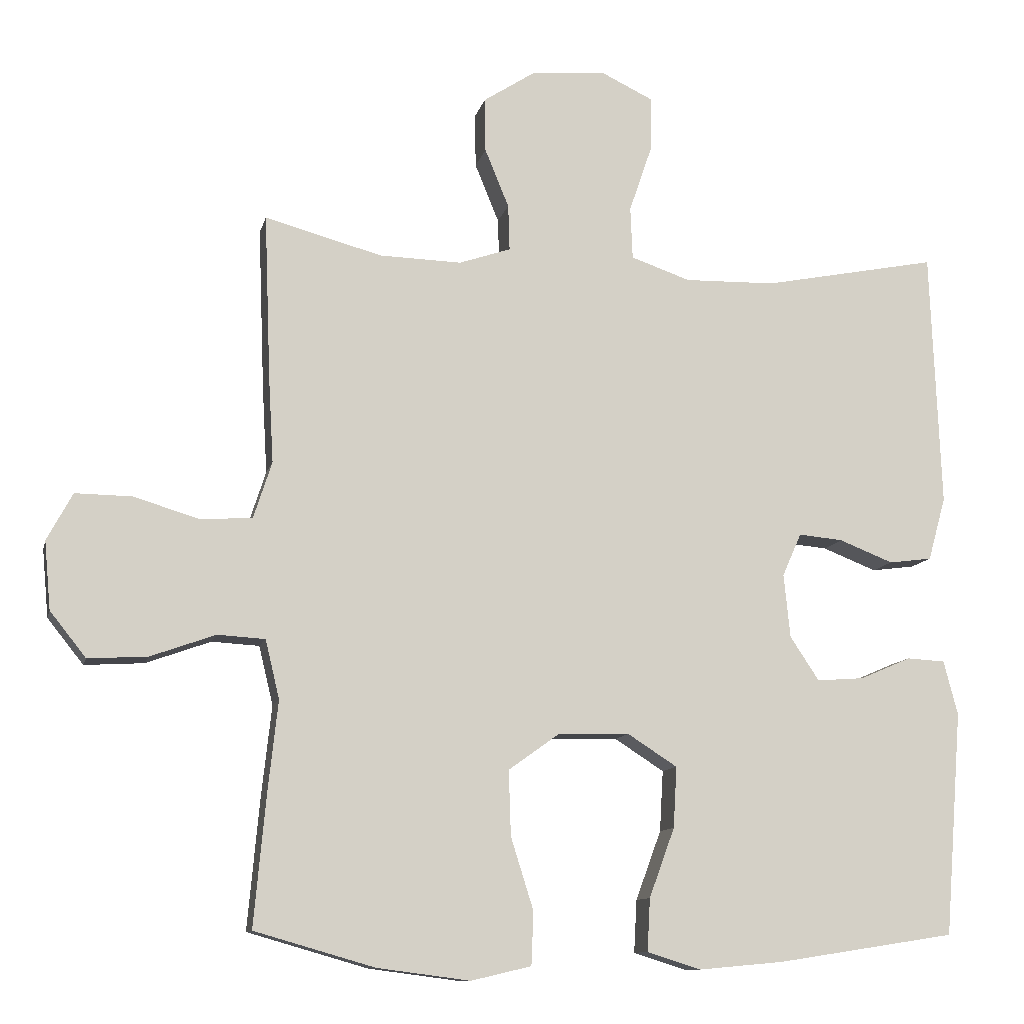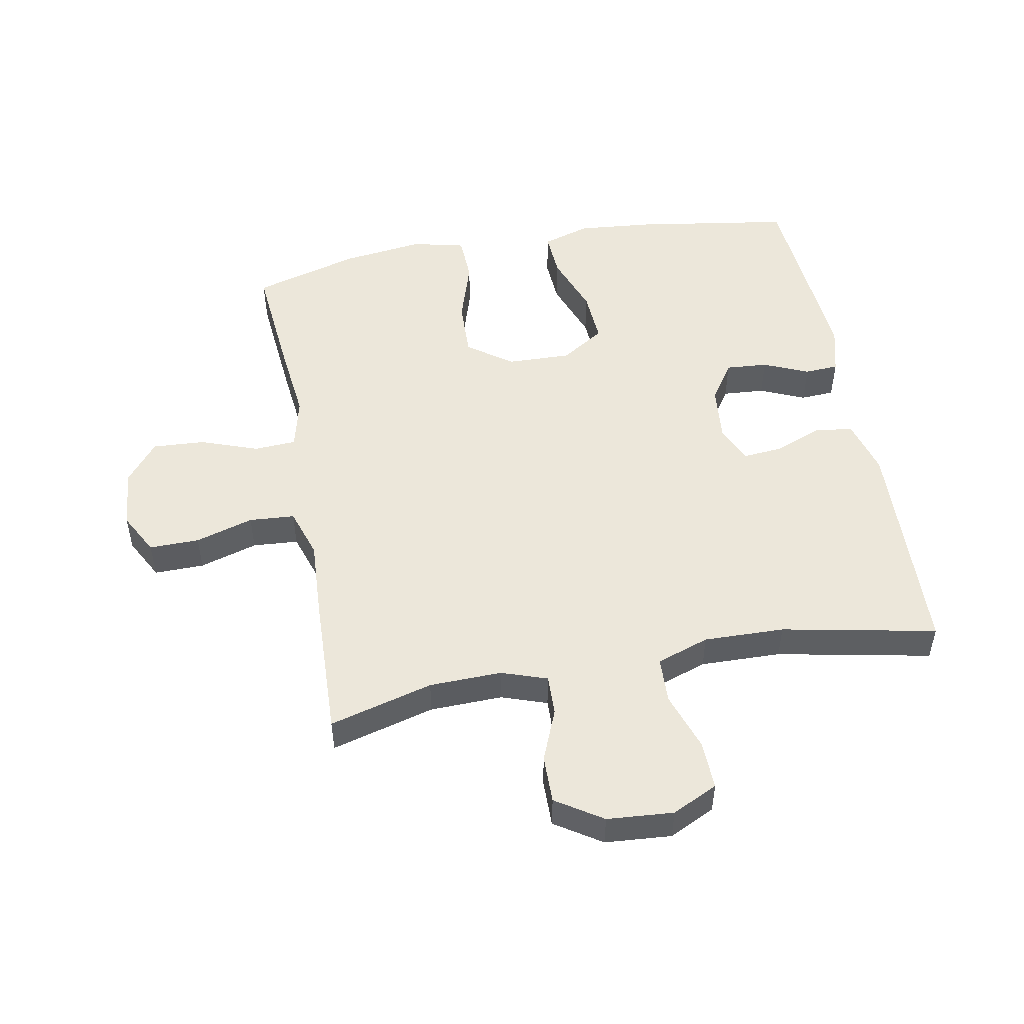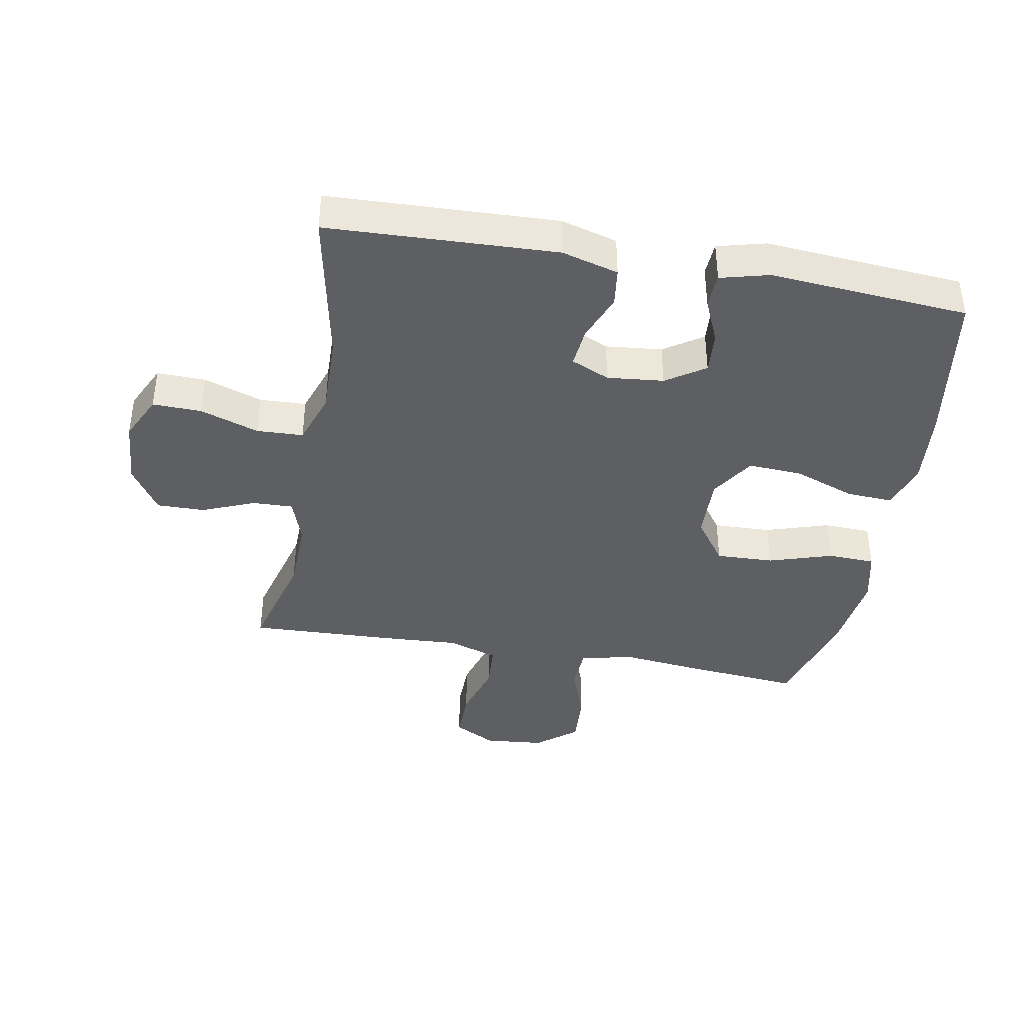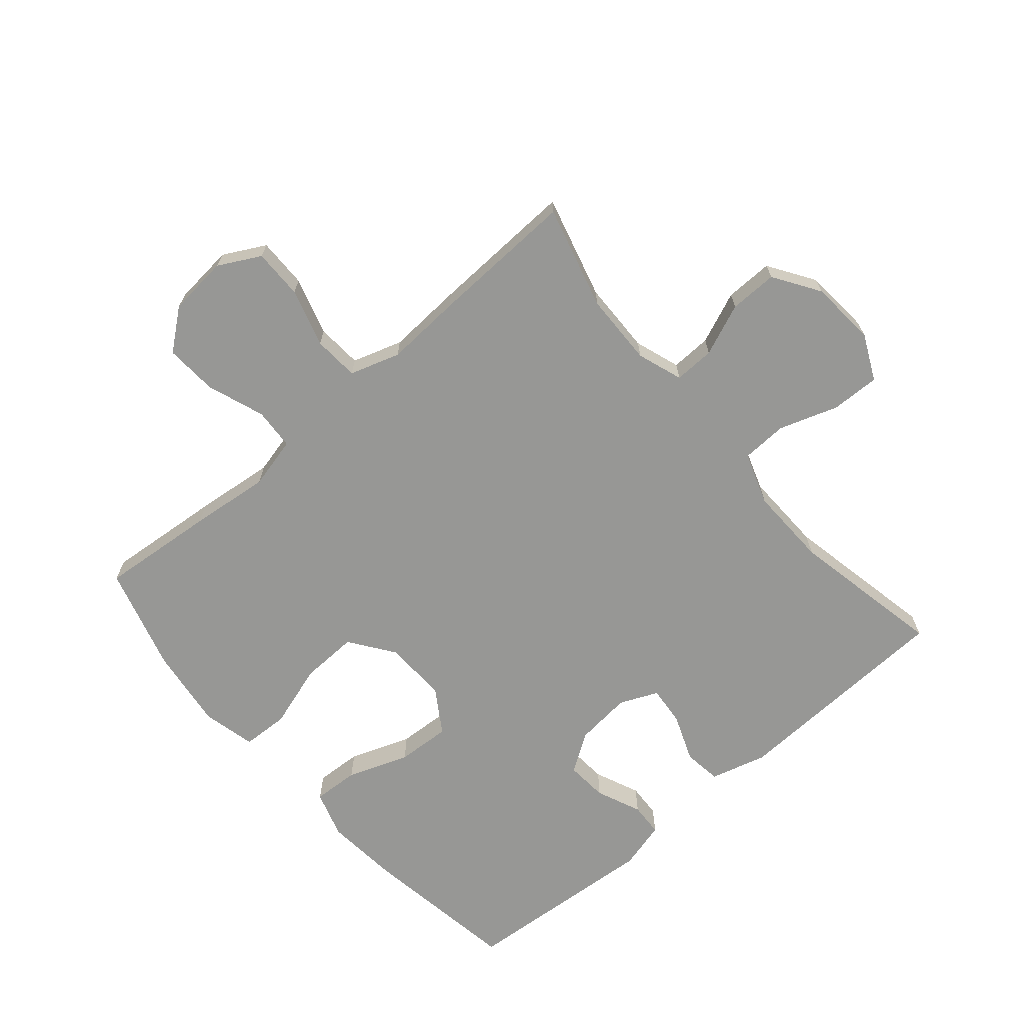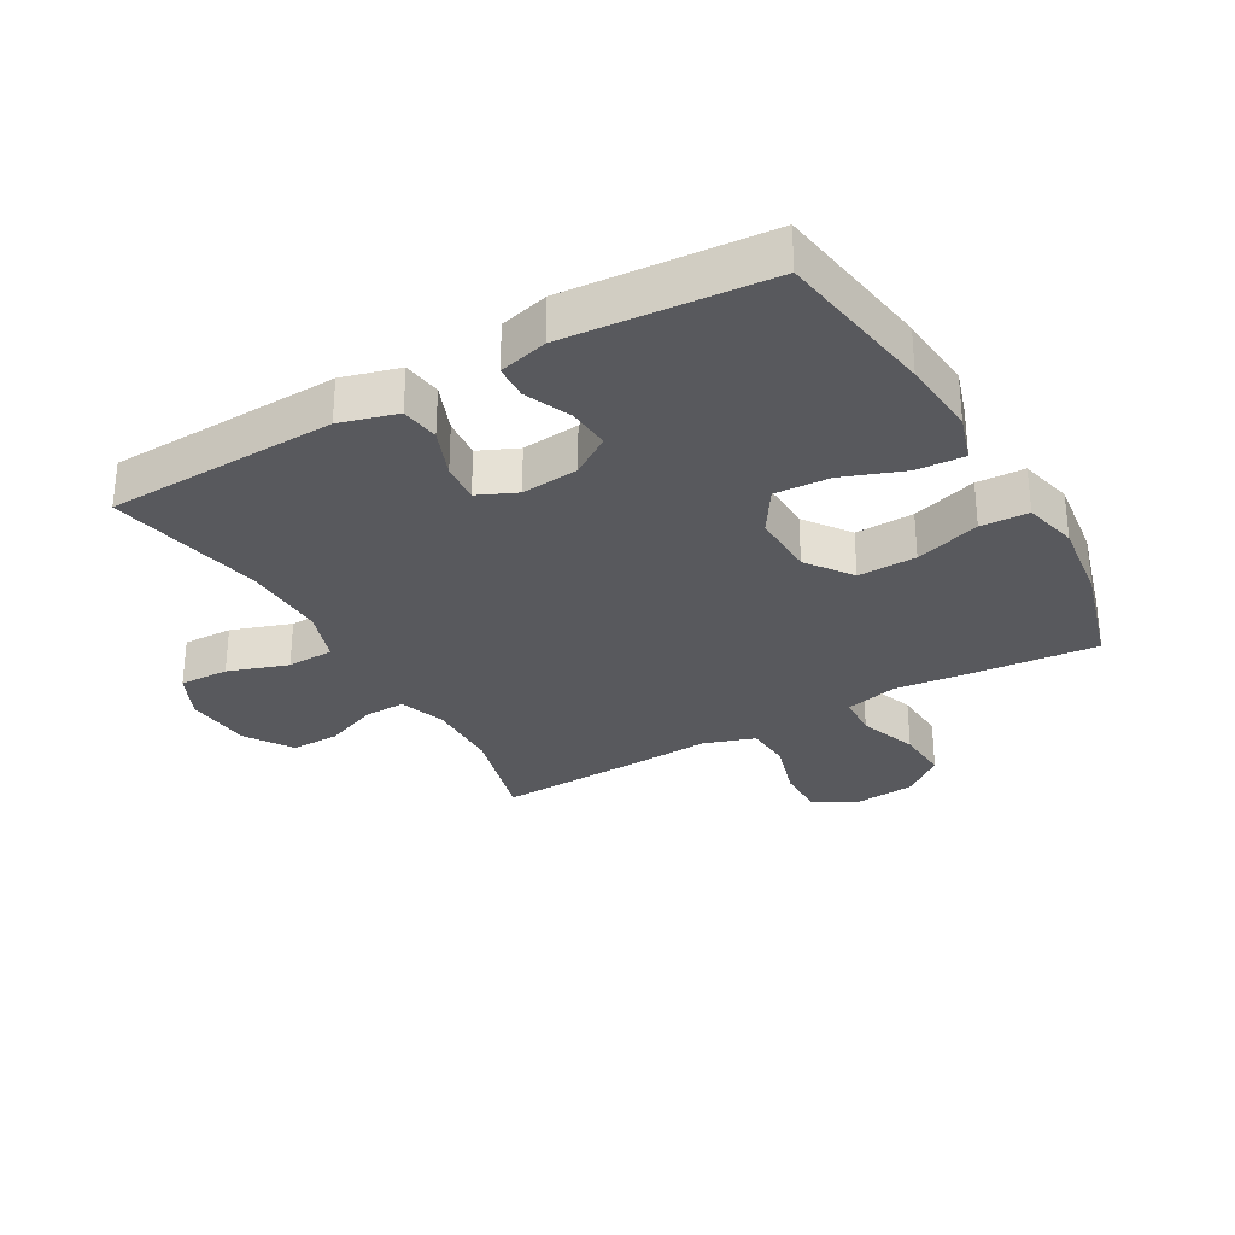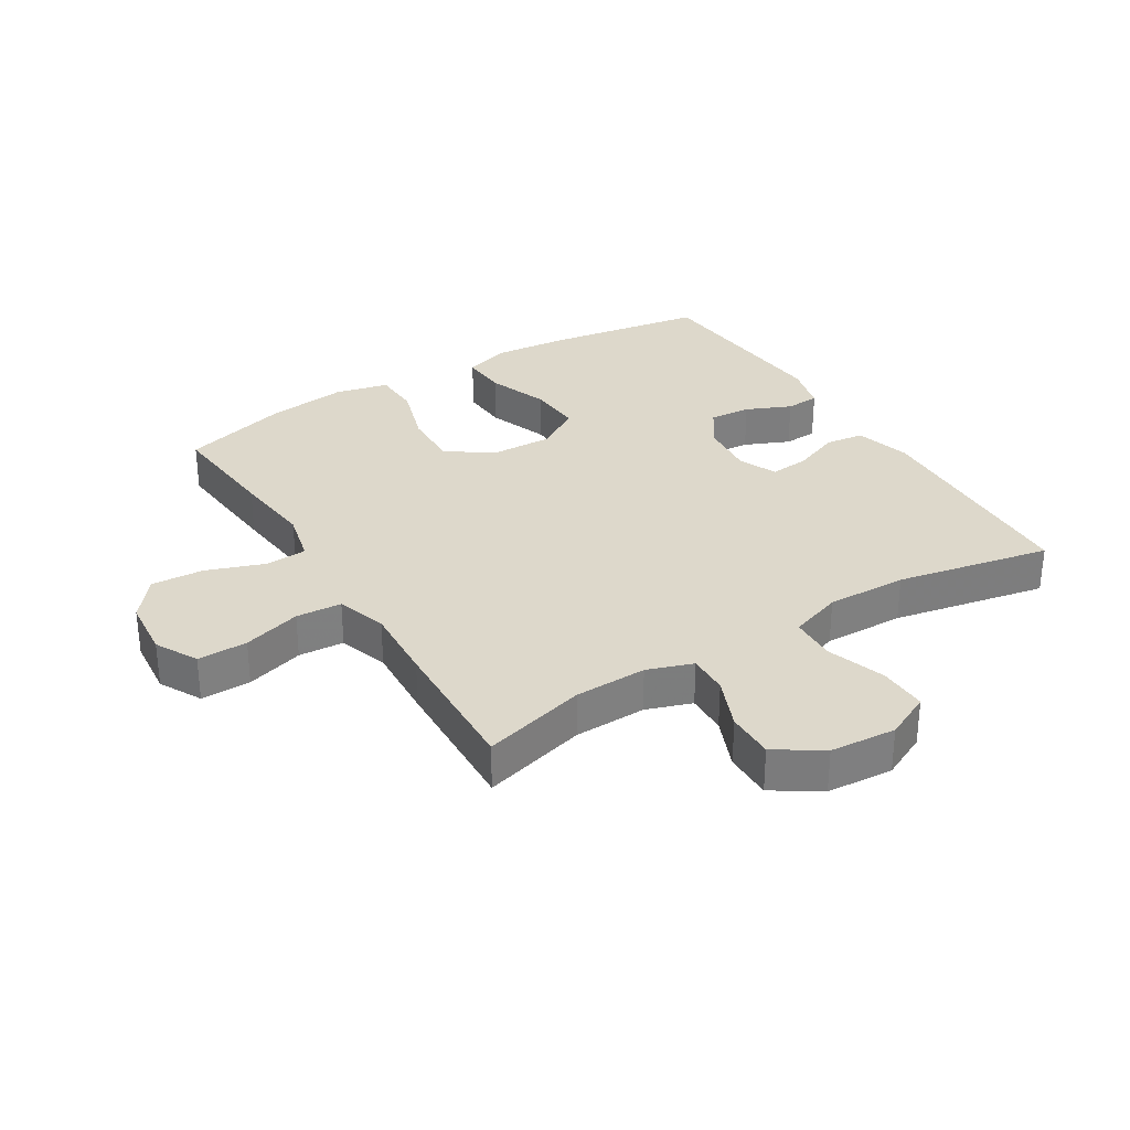
<metadata>
{"format":"obj","ext":"obj","renderer":"f3d","projection":"perspective","resolution":1024,"background":"white","views":[{"elev":-11.0,"azim":-12.7,"up":"+Z"},{"elev":50.6,"azim":-10.5,"up":"+Y"},{"elev":-40.0,"azim":79.8,"up":"+Y"},{"elev":-68.1,"azim":-49.3,"up":"+Y"},{"elev":-30.2,"azim":119.8,"up":"+Y"},{"elev":31.4,"azim":-31.5,"up":"+Y"}]}
</metadata>
<code>
v -0.5 0.07 -0.5
v -0.483 0.07 -0.315
v -0.469 0.07 -0.187
v -0.489 0.07 -0.104
v -0.556 0.07 -0.1
v -0.648 0.07 -0.133
v -0.732 0.07 -0.138
v -0.783 0.07 -0.074
v -0.792 0.07 0.022
v -0.756 0.07 0.089
v -0.676 0.07 0.088
v -0.583 0.07 0.06
v -0.51 0.07 0.065
v -0.484 0.07 0.145
v -0.491 0.07 0.267
v -0.5 0.07 0.5
v -0.334 0.07 0.455
v -0.218 0.07 0.452
v -0.145 0.07 0.477
v -0.147 0.07 0.542
v -0.181 0.07 0.625
v -0.182 0.07 0.702
v -0.108 0.07 0.75
v -0.002 0.07 0.758
v 0.071 0.07 0.723
v 0.069 0.07 0.645
v 0.037 0.07 0.551
v 0.04 0.07 0.477
v 0.124 0.07 0.448
v 0.253 0.07 0.451
v 0.5 0.07 0.5
v 0.514 0.07 0.136
v 0.489 0.07 0.046
v 0.428 0.07 0.038
v 0.352 0.07 0.068
v 0.289 0.07 0.074
v 0.262 0.07 0.013
v 0.271 0.07 -0.077
v 0.312 0.07 -0.139
v 0.379 0.07 -0.134
v 0.451 0.07 -0.103
v 0.505 0.07 -0.106
v 0.525 0.07 -0.183
v 0.5 0.07 -0.5
v 0.248 0.07 -0.539
v 0.128 0.07 -0.55
v 0.052 0.07 -0.526
v 0.056 0.07 -0.452
v 0.092 0.07 -0.354
v 0.097 0.07 -0.268
v 0.027 0.07 -0.223
v -0.075 0.07 -0.226
v -0.146 0.07 -0.277
v -0.143 0.07 -0.369
v -0.111 0.07 -0.471
v -0.114 0.07 -0.546
v -0.199 0.07 -0.566
v -0.33 0.07 -0.549
v -0.5 0 -0.5
v -0.483 0 -0.315
v -0.469 0 -0.187
v -0.489 0 -0.104
v -0.556 0 -0.1
v -0.648 0 -0.133
v -0.732 0 -0.138
v -0.783 0 -0.074
v -0.792 0 0.022
v -0.756 0 0.089
v -0.676 0 0.088
v -0.583 0 0.06
v -0.51 0 0.065
v -0.484 0 0.145
v -0.491 0 0.267
v -0.5 0 0.5
v -0.334 0 0.455
v -0.218 0 0.452
v -0.145 0 0.477
v -0.147 0 0.542
v -0.181 0 0.625
v -0.182 0 0.702
v -0.108 0 0.75
v -0.002 0 0.758
v 0.071 0 0.723
v 0.069 0 0.645
v 0.037 0 0.551
v 0.04 0 0.477
v 0.124 0 0.448
v 0.253 0 0.451
v 0.5 0 0.5
v 0.514 0 0.136
v 0.489 0 0.046
v 0.428 0 0.038
v 0.352 0 0.068
v 0.289 0 0.074
v 0.262 0 0.013
v 0.271 0 -0.077
v 0.312 0 -0.139
v 0.379 0 -0.134
v 0.451 0 -0.103
v 0.505 0 -0.106
v 0.525 0 -0.183
v 0.5 0 -0.5
v 0.248 0 -0.539
v 0.128 0 -0.55
v 0.052 0 -0.526
v 0.056 0 -0.452
v 0.092 0 -0.354
v 0.097 0 -0.268
v 0.027 0 -0.223
v -0.075 0 -0.226
v -0.146 0 -0.277
v -0.143 0 -0.369
v -0.111 0 -0.471
v -0.114 0 -0.546
v -0.199 0 -0.566
v -0.33 0 -0.549
f 1 2 3
f 58 1 3
f 57 58 3
f 56 57 3
f 55 56 3
f 54 55 3
f 53 54 3 4
f 52 53 4
f 51 52 4
f 47 48 49
f 46 47 49
f 45 46 49
f 44 45 49
f 43 44 49
f 42 43 49
f 41 42 49
f 40 41 49
f 39 40 49 50
f 38 39 50 51
f 33 34 35
f 32 33 35
f 31 32 35
f 30 31 35
f 29 30 35 36
f 28 29 36 37
f 25 26 27
f 24 25 27
f 23 24 27
f 22 23 27
f 21 22 27
f 20 21 27
f 19 20 27 28
f 38 51 4
f 37 38 4
f 28 37 4
f 19 28 4
f 18 19 4
f 10 11 12
f 9 10 12
f 8 9 12
f 7 8 12
f 6 7 12
f 5 6 12
f 5 12 13
f 5 13 14
f 4 5 14
f 18 4 14
f 17 18 14
f 14 15 16 17
f 61 60 59
f 61 59 116
f 61 116 115
f 61 115 114
f 61 114 113
f 61 113 112
f 62 61 112 111
f 62 111 110
f 62 110 109
f 107 106 105
f 107 105 104
f 107 104 103
f 107 103 102
f 107 102 101
f 107 101 100
f 107 100 99
f 107 99 98
f 108 107 98 97
f 109 108 97 96
f 93 92 91
f 93 91 90
f 93 90 89
f 93 89 88
f 94 93 88 87
f 95 94 87 86
f 85 84 83
f 85 83 82
f 85 82 81
f 85 81 80
f 85 80 79
f 85 79 78
f 86 85 78 77
f 62 109 96
f 62 96 95
f 62 95 86
f 62 86 77
f 62 77 76
f 70 69 68
f 70 68 67
f 70 67 66
f 70 66 65
f 70 65 64
f 70 64 63
f 71 70 63
f 72 71 63
f 72 63 62
f 72 62 76
f 72 76 75
f 75 74 73 72
f 1 59 60 2
f 2 60 61 3
f 3 61 62 4
f 4 62 63 5
f 5 63 64 6
f 6 64 65 7
f 7 65 66 8
f 8 66 67 9
f 9 67 68 10
f 10 68 69 11
f 11 69 70 12
f 12 70 71 13
f 13 71 72 14
f 14 72 73 15
f 15 73 74 16
f 16 74 75 17
f 17 75 76 18
f 18 76 77 19
f 19 77 78 20
f 20 78 79 21
f 21 79 80 22
f 22 80 81 23
f 23 81 82 24
f 24 82 83 25
f 25 83 84 26
f 26 84 85 27
f 27 85 86 28
f 28 86 87 29
f 29 87 88 30
f 30 88 89 31
f 31 89 90 32
f 32 90 91 33
f 33 91 92 34
f 34 92 93 35
f 35 93 94 36
f 36 94 95 37
f 37 95 96 38
f 38 96 97 39
f 39 97 98 40
f 40 98 99 41
f 41 99 100 42
f 42 100 101 43
f 43 101 102 44
f 44 102 103 45
f 45 103 104 46
f 46 104 105 47
f 47 105 106 48
f 48 106 107 49
f 49 107 108 50
f 50 108 109 51
f 51 109 110 52
f 52 110 111 53
f 53 111 112 54
f 54 112 113 55
f 55 113 114 56
f 56 114 115 57
f 57 115 116 58
f 58 116 59 1

</code>
